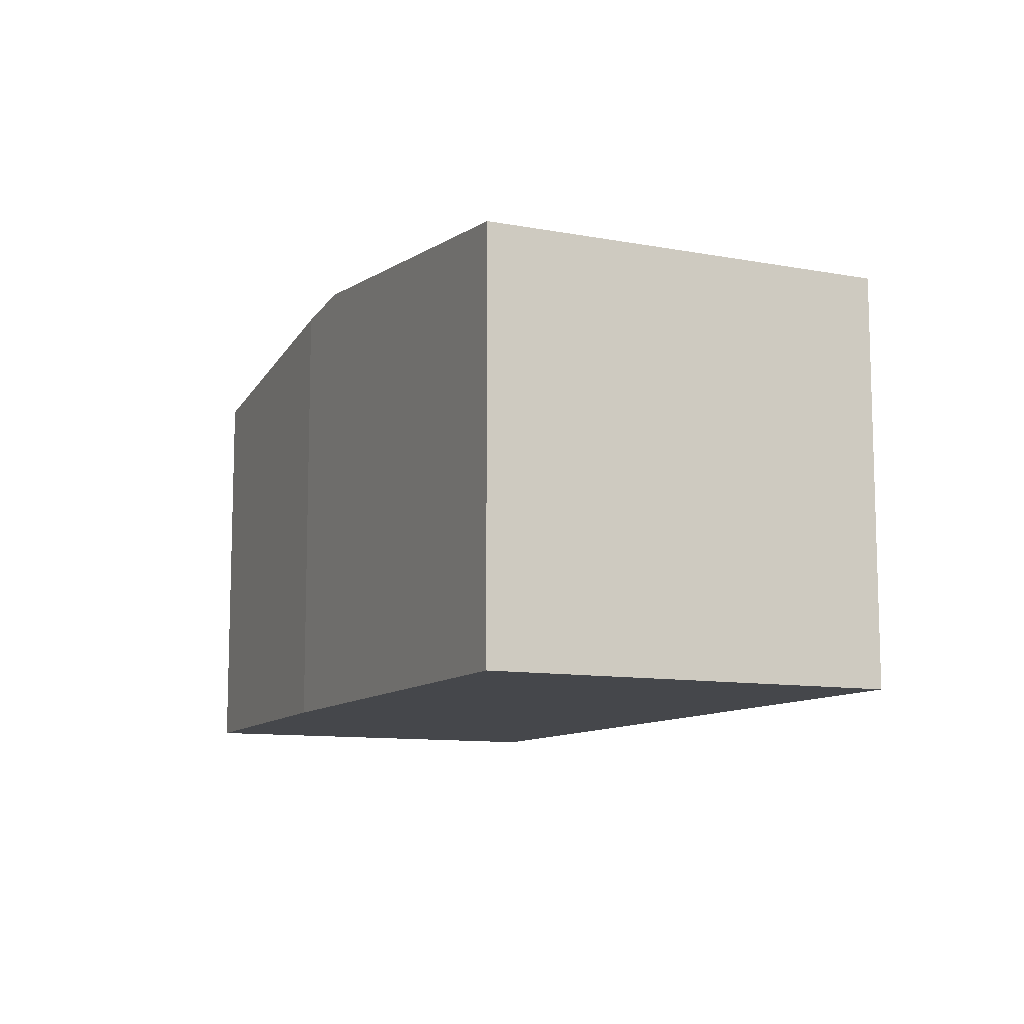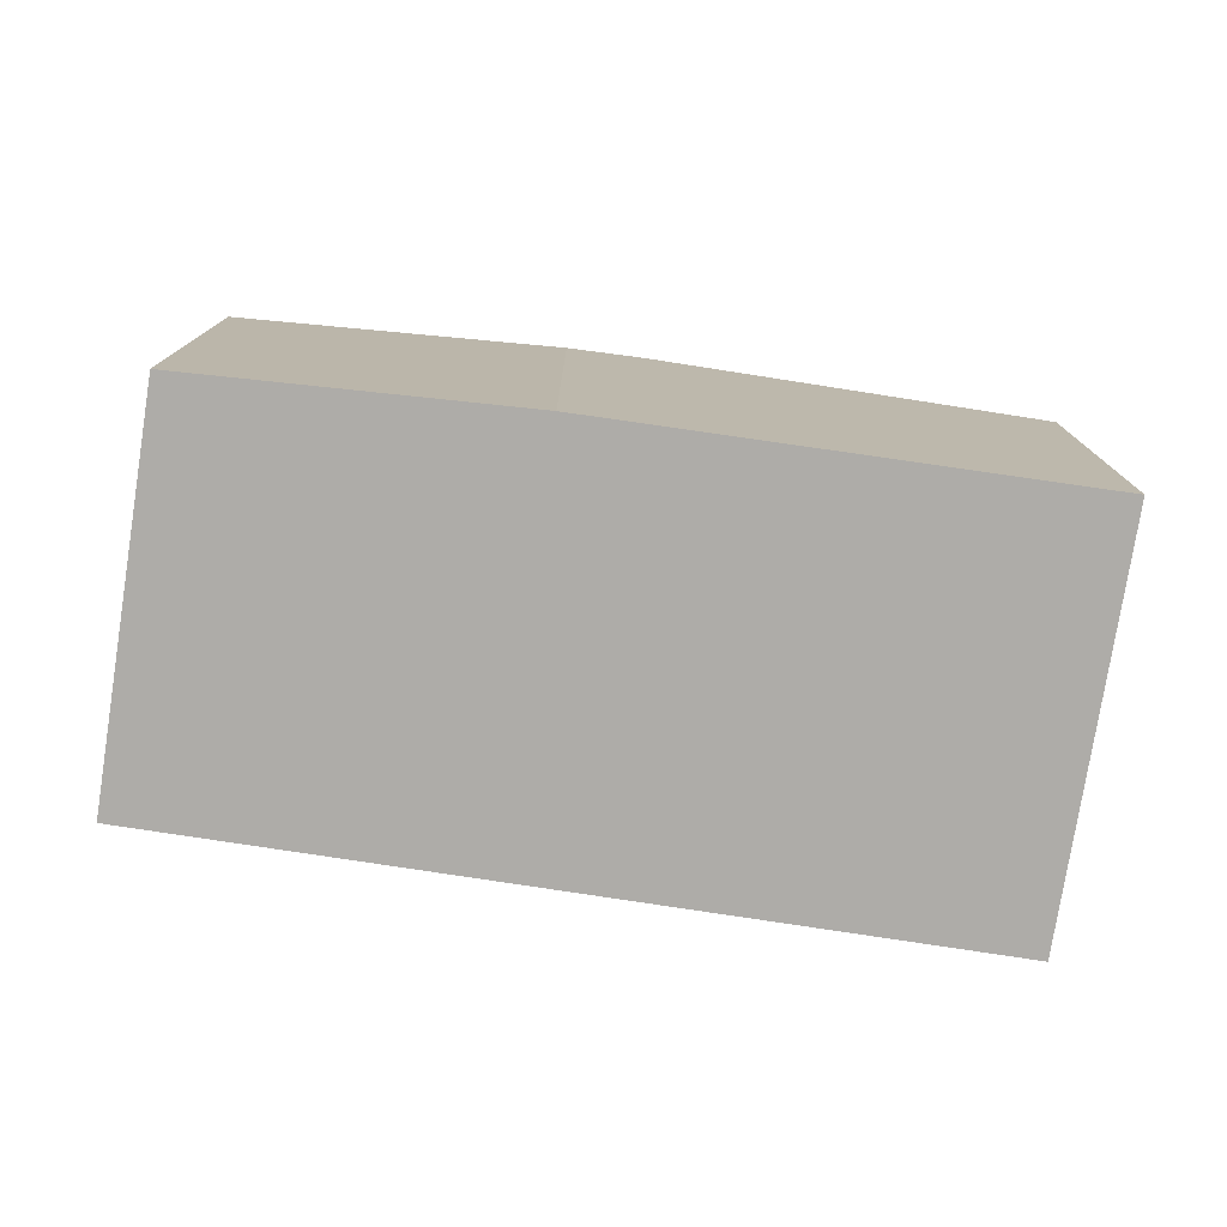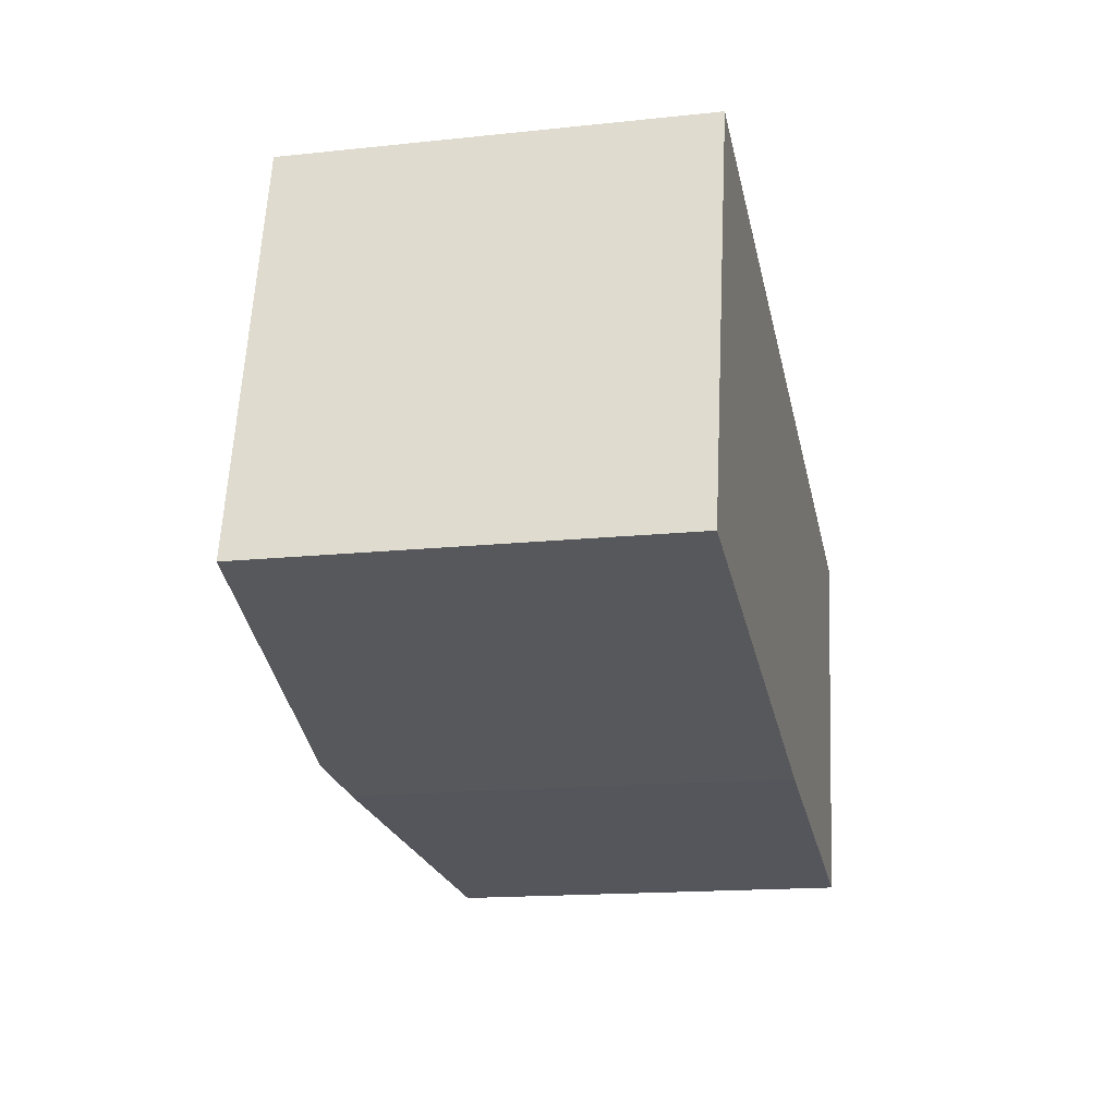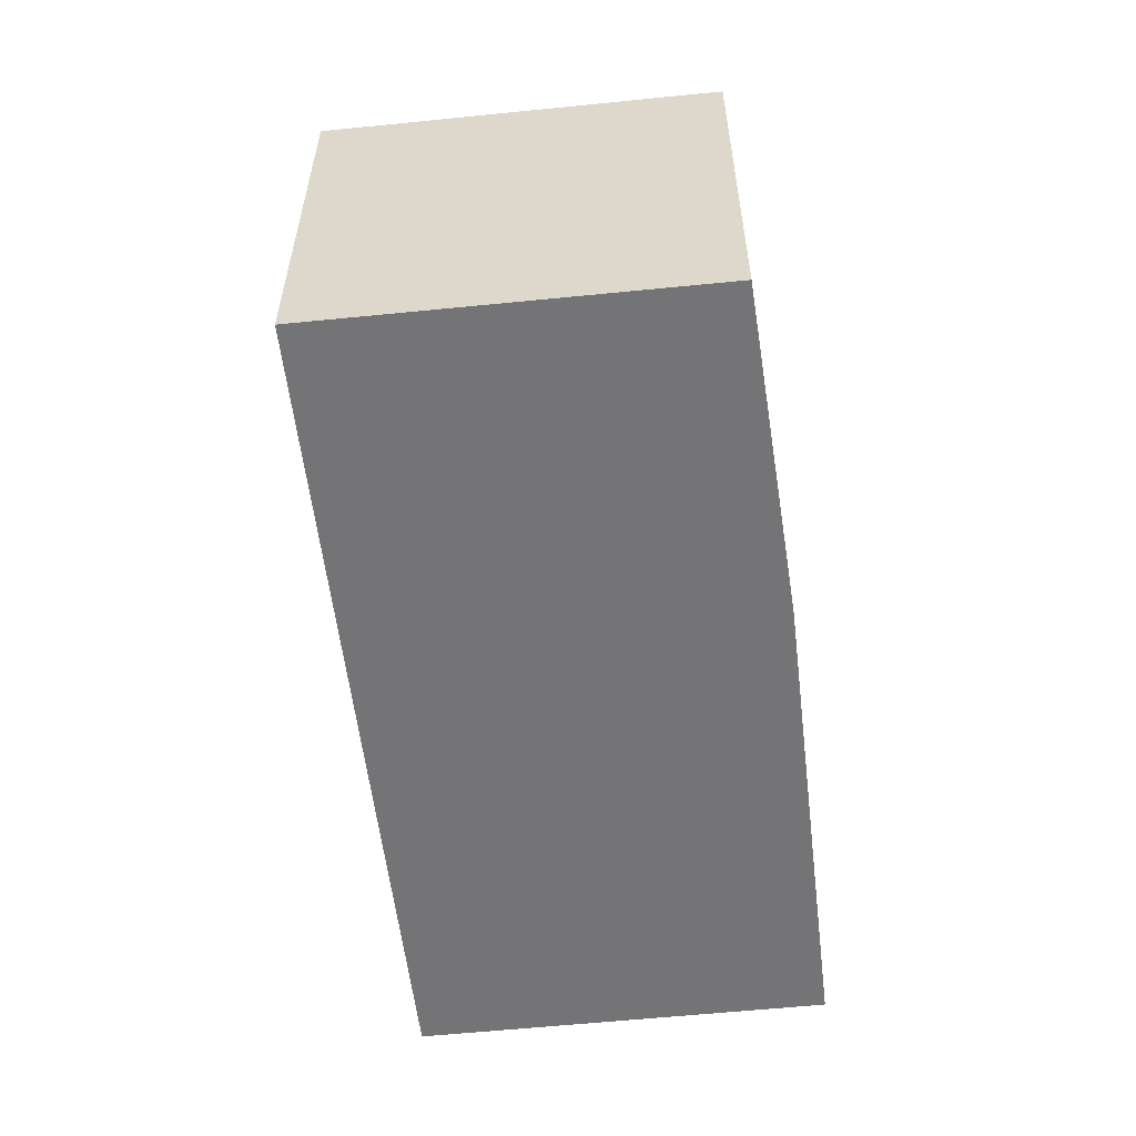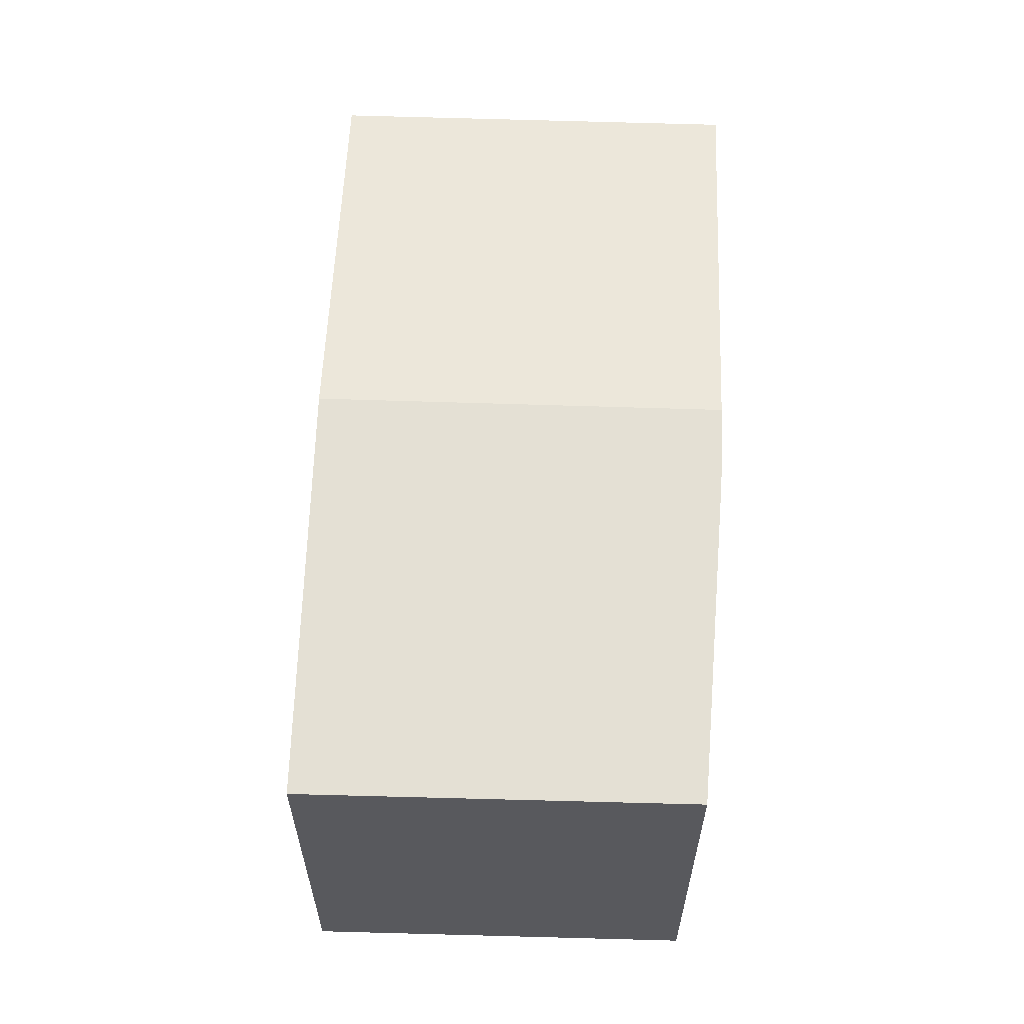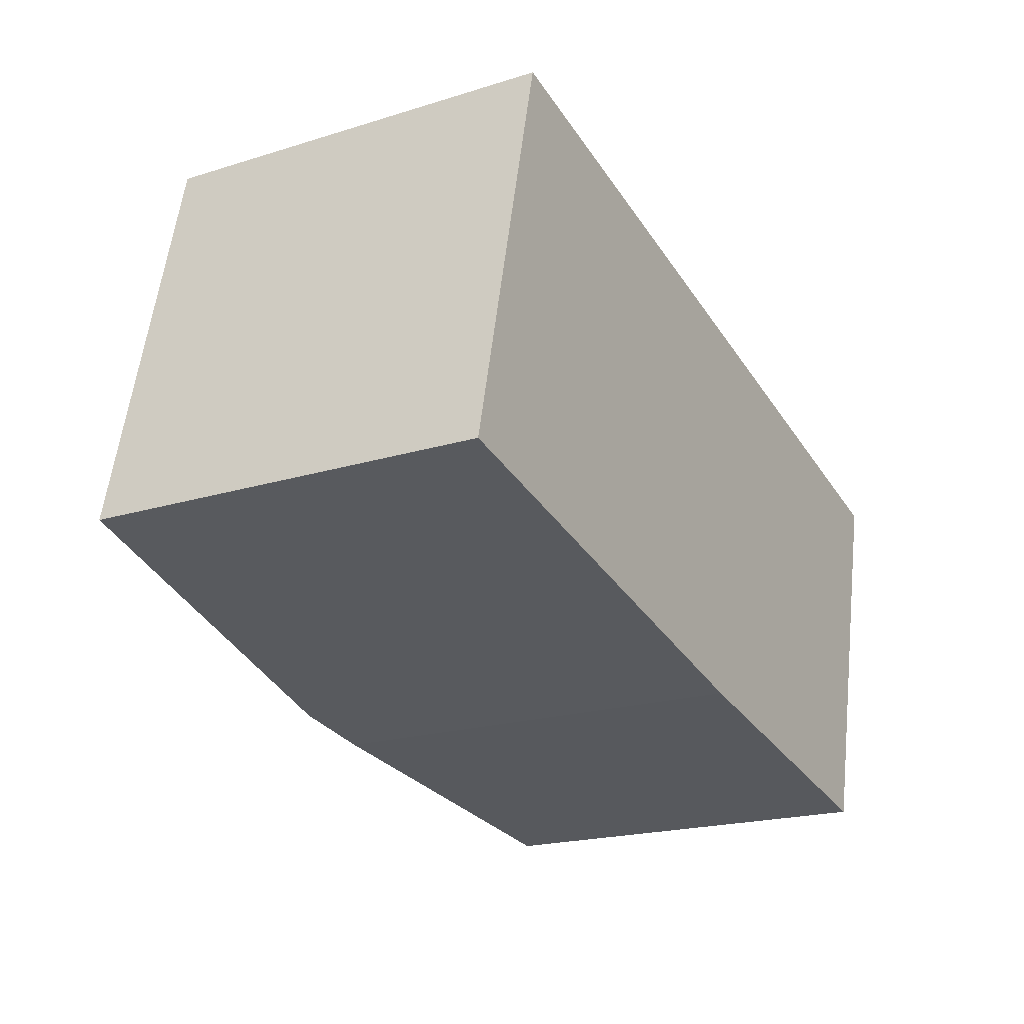
<metadata>
{"format":"obj","ext":"obj","renderer":"f3d","projection":"perspective","resolution":1024,"background":"white","views":[{"elev":-10.4,"azim":-101.8,"up":"+Y"},{"elev":-77.0,"azim":-175.4,"up":"+Y"},{"elev":-15.9,"azim":-77.5,"up":"+Z"},{"elev":-56.3,"azim":109.7,"up":"+Y"},{"elev":60.2,"azim":105.3,"up":"+Y"},{"elev":-20.0,"azim":-60.2,"up":"+Z"}]}
</metadata>
<code>
v  5.128 5.734 -1.161
v  1.222 5.192 5.138
v  6.337 5.734 3.923
v  0 5.192 3.179e-16
v  10.27 5.195 -2.159
v  11.46 5.191 2.707
v  9.788 5.245 -2.069
v  6.097 5.631 -1.38
v  0 0 0
v  1.222 -3.146e-16 5.138
v  6.337 -2.402e-16 3.923
v  11.46 -1.658e-16 2.707
v  10.27 1.322e-16 -2.159
v  5.128 7.109e-17 -1.161
v  6.097 8.45e-17 -1.38
v  9.788 1.267e-16 -2.069
g defaultobject
f 1 2 3
f 2 1 4
f 5 3 6
f 3 5 7
f 3 7 8
f 3 8 1
f 9 2 4
f 2 9 10
f 10 3 2
f 3 10 6
f 6 10 11
f 6 11 12
f 6 13 5
f 13 6 12
f 1 9 4
f 9 1 8
f 9 8 14
f 14 8 15
f 7 15 8
f 15 7 5
f 15 5 13
f 15 13 16
f 11 13 12
f 13 11 16
f 16 11 15
f 15 11 10
f 15 10 14
f 14 10 9

</code>
